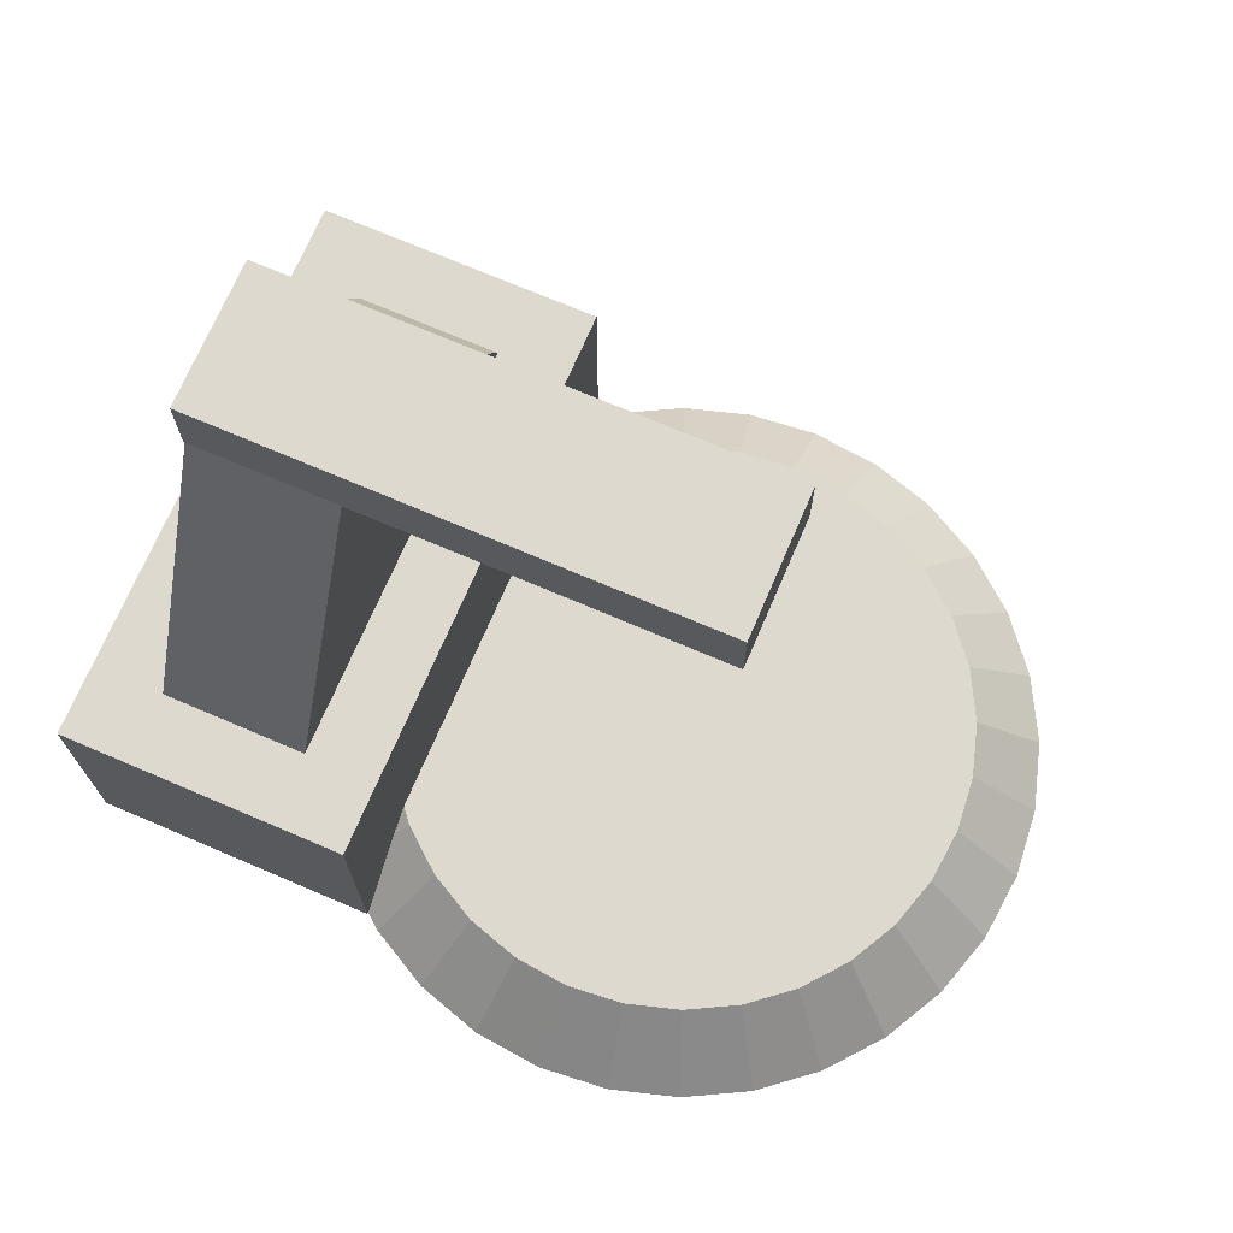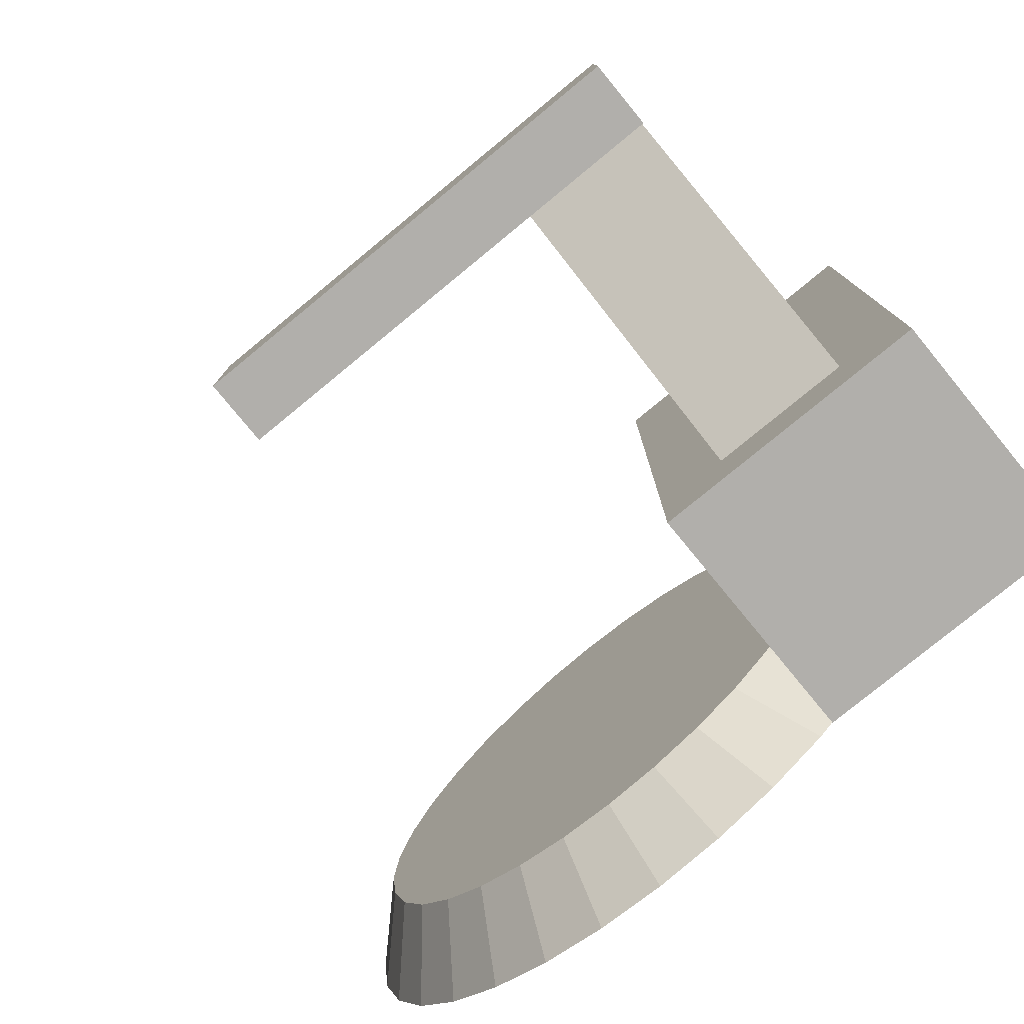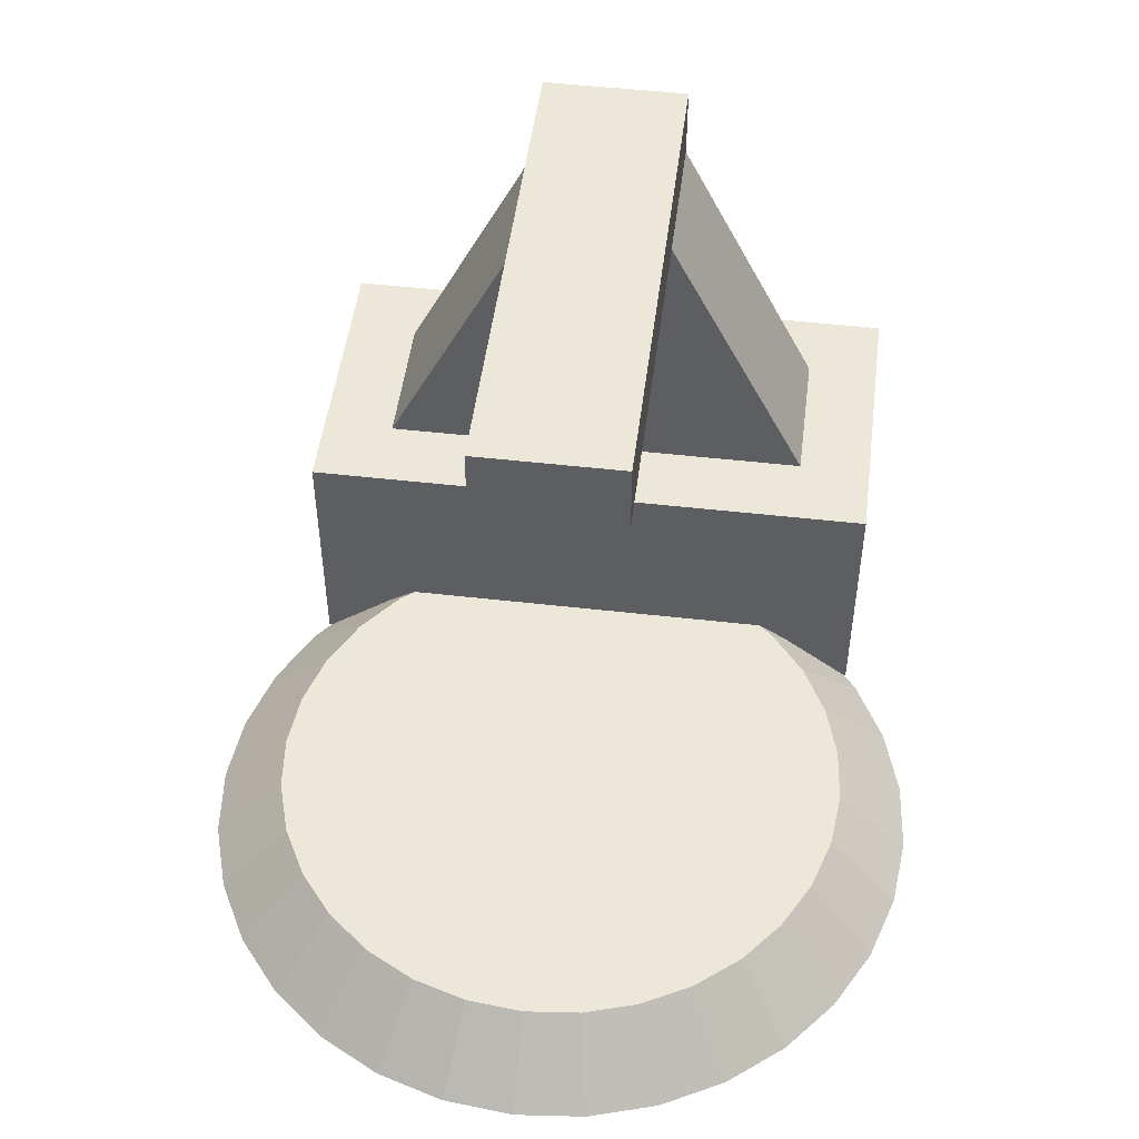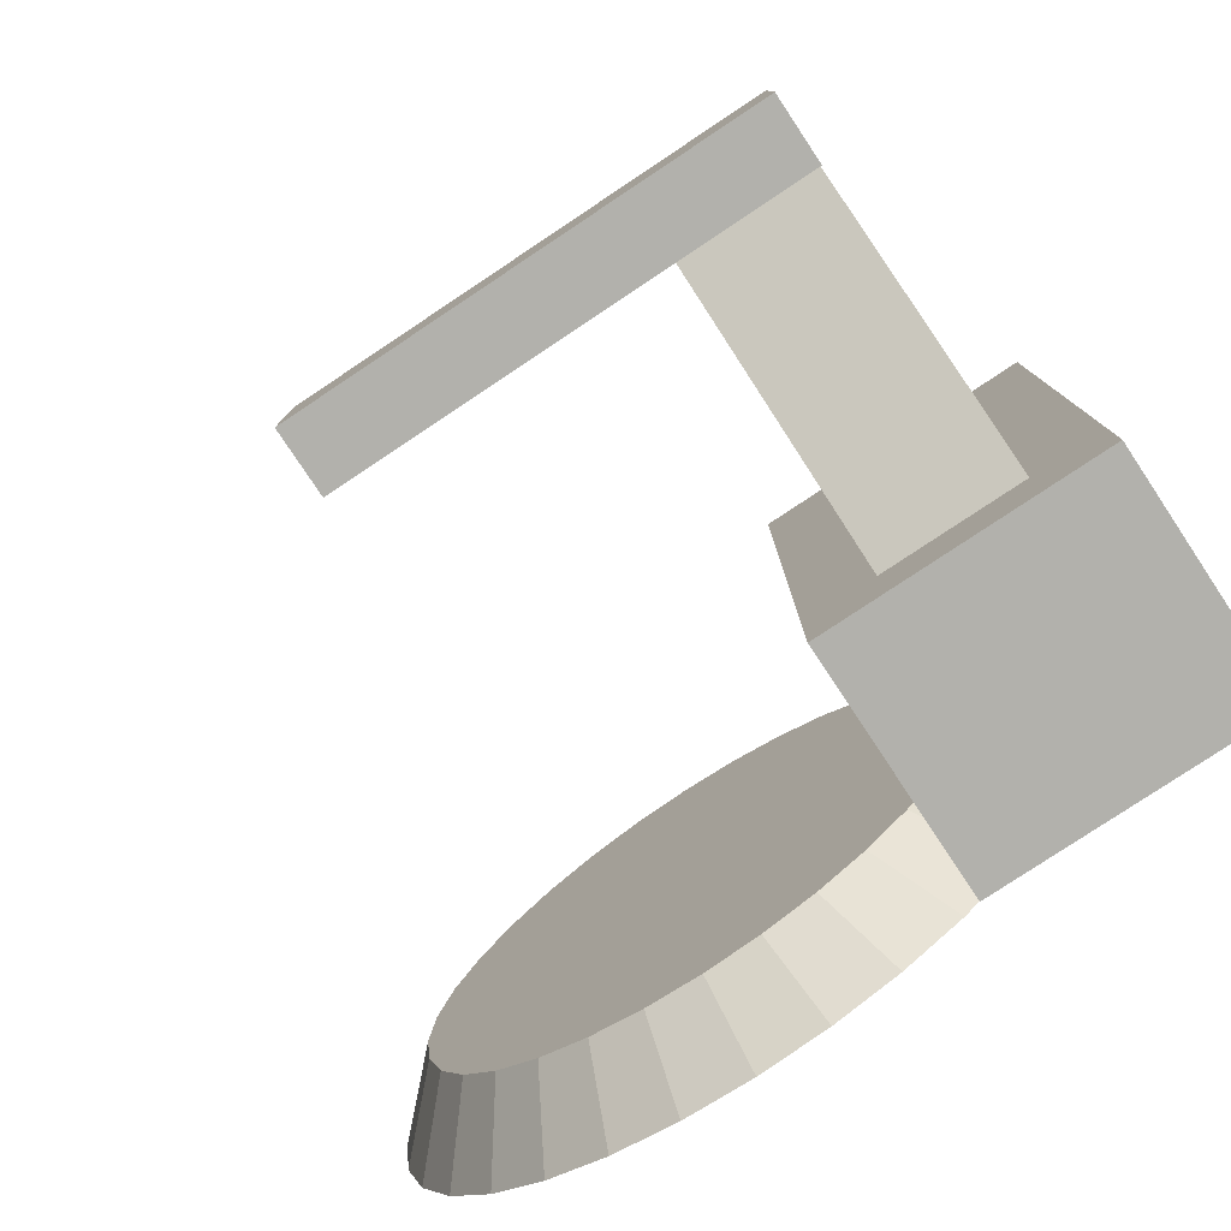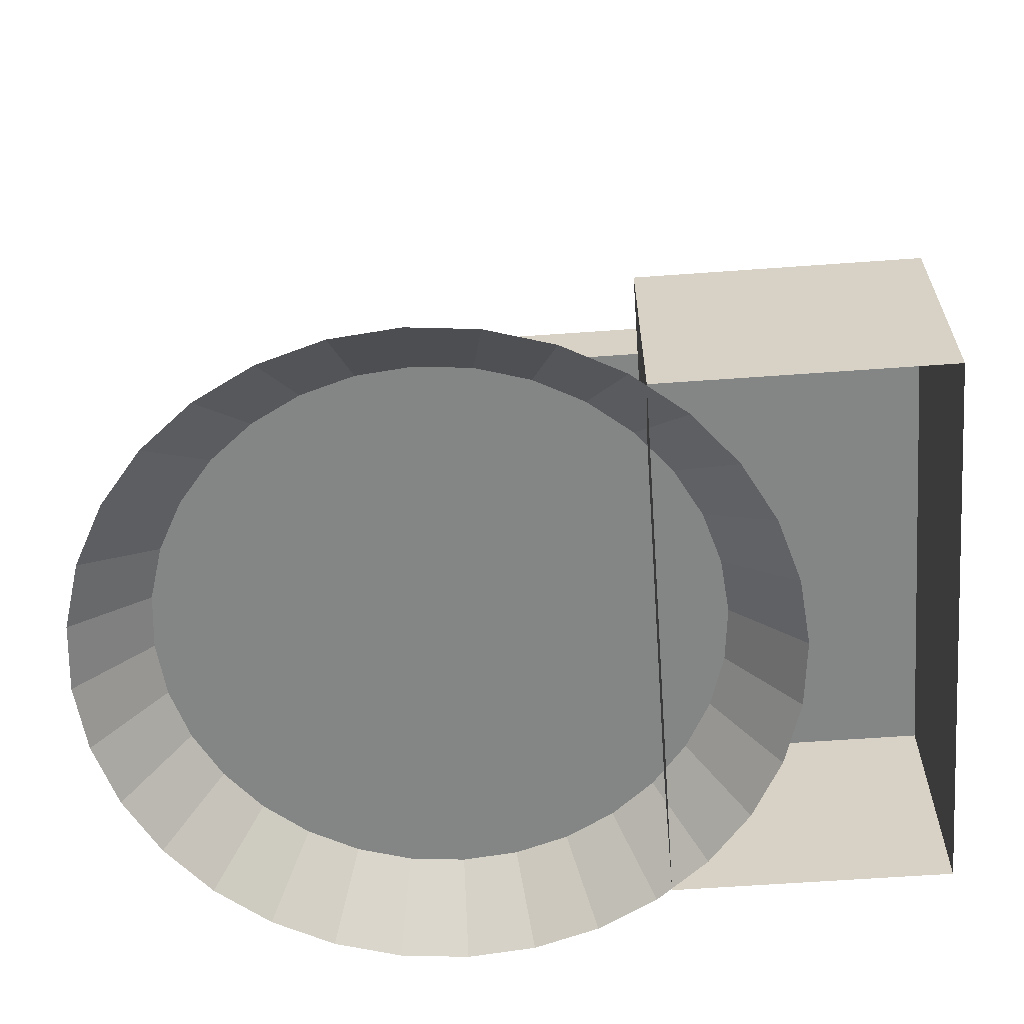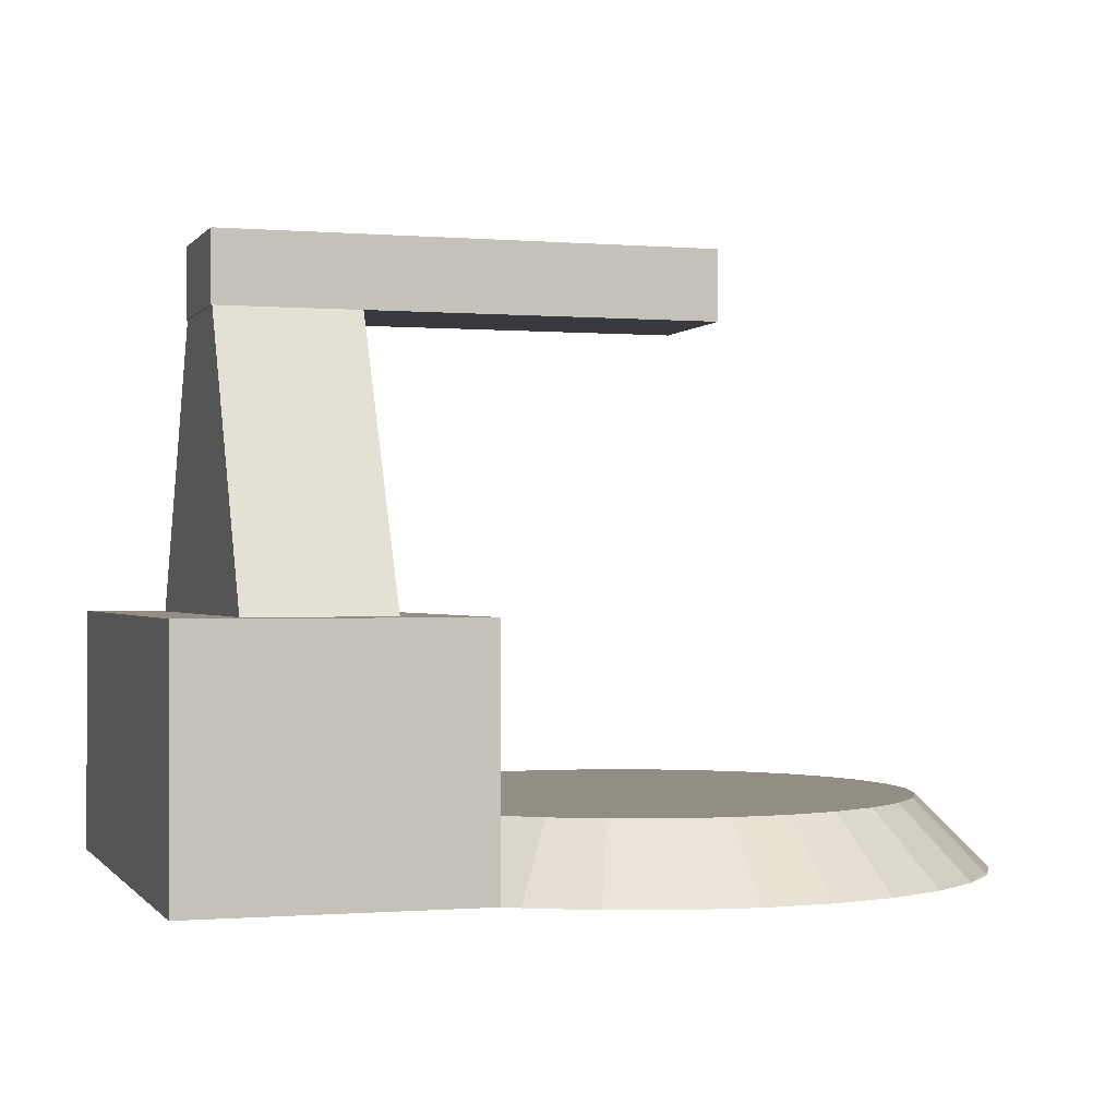
<metadata>
{"format":"obj","ext":"obj","renderer":"f3d","projection":"perspective","resolution":1024,"background":"white","views":[{"elev":71.7,"azim":23.2,"up":"+Y"},{"elev":-78.2,"azim":-140.6,"up":"+Z"},{"elev":49.7,"azim":97.2,"up":"+Y"},{"elev":-78.9,"azim":-146.4,"up":"+Z"},{"elev":-61.6,"azim":-175.8,"up":"+Y"},{"elev":-0.5,"azim":-17.5,"up":"+Y"}]}
</metadata>
<code>
o Platform_new_Circle
v -0.004426 1 -8.01
v -1.565 1 -7.855
v -3.066 1 -7.4
v -4.449 1 -6.66
v -5.66 1 -5.665
v -6.655 1 -4.452
v -7.394 1 -3.069
v -7.848 1 -1.568
v -8.002 1 -0.006865
v -7.847 1 1.554
v -7.392 1 3.054
v -6.652 1 4.437
v -5.657 1 5.649
v -4.444 1 6.644
v -3.061 1 7.382
v -1.56 1 7.837
v 0.001101 1 7.99
v 1.562 1 7.836
v 3.062 1 7.38
v 4.445 1 6.641
v 5.657 1 5.645
v 6.652 1 4.433
v 7.39 1 3.049
v 7.845 1 1.548
v 7.998 1 -0.0124
v 7.844 1 -1.573
v 7.388 1 -3.074
v 6.649 1 -4.456
v 5.653 1 -5.668
v 4.441 1 -6.663
v 3.057 1 -7.402
v 1.556 1 -7.856
v -0.001665 1 -0.009629
v -0.005117 -1 -10.01
v -1.956 -1 -9.817
v -3.832 -1 -9.247
v -5.56 -1 -8.322
v -7.075 -1 -7.078
v -8.318 -1 -5.562
v -9.242 -1 -3.833
v -9.81 -1 -1.957
v -10 -1 -0.006174
v -9.809 -1 1.945
v -9.239 -1 3.82
v -8.314 -1 5.549
v -7.07 -1 7.064
v -5.554 -1 8.307
v -3.825 -1 9.23
v -1.949 -1 9.799
v 0.001792 -1 9.99
v 1.953 -1 9.798
v 3.828 -1 9.228
v 5.557 -1 8.303
v 7.072 -1 7.059
v 8.315 -1 5.543
v 9.238 -1 3.814
v 9.807 -1 1.938
v 9.998 -1 -0.01309
v 9.806 -1 -1.964
v 9.236 -1 -3.84
v 8.311 -1 -5.568
v 7.067 -1 -7.083
v 5.551 -1 -8.326
v 3.822 -1 -9.25
v 1.946 -1 -9.818
v -3.925 1 -0.7886
v 3.694 1 1.52
v 3.922 1 0.7694
v -0.003046 1 -4.01
v -0.7834 1 -3.932
v -3.327 1 2.214
v -2.829 1 2.82
v 0.7773 1 -3.933
v 2.828 1 2.818
v 3.325 1 2.212
v -3.925 1 0.7721
v -3.697 1 1.522
v 2.219 1 -3.336
v 1.528 1 -3.706
v 1.53 1 3.685
v 2.222 1 3.315
v -4.002 1 -0.008247
v 3.323 1 -2.233
v 2.826 1 -2.839
v -0.000282 1 3.99
v 0.7801 1 3.913
v -3.328 1 -2.231
v -3.698 1 -1.539
v 3.921 1 -0.7913
v 3.693 1 -1.542
v -2.225 1 -3.335
v -2.831 1 -2.837
v -1.531 1 3.686
v -0.7807 1 3.914
v 3.998 1 -0.01101
v -1.534 1 -3.705
v -2.223 1 3.317
f 67 68 33
f 69 70 33
f 71 72 33
f 73 69 33
f 74 75 33
f 76 77 33
f 78 79 33
f 80 81 33
f 66 82 33
f 83 84 33
f 85 86 33
f 87 88 33
f 89 90 33
f 91 92 33
f 93 94 33
f 68 95 33
f 70 96 33
f 72 97 33
f 75 67 33
f 77 71 33
f 79 73 33
f 81 74 33
f 82 76 33
f 84 78 33
f 86 80 33
f 88 66 33
f 90 83 33
f 92 87 33
f 94 85 33
f 95 89 33
f 96 91 33
f 97 93 33
f 23 24 68
f 2 70 69
f 13 72 71
f 1 69 73
f 22 75 74
f 10 11 77
f 31 79 78
f 20 81 80
f 9 82 66
f 29 84 83
f 18 86 85
f 7 88 87
f 26 27 90
f 5 92 91
f 15 16 94
f 24 25 95
f 3 96 70
f 14 97 72
f 22 23 67
f 12 71 77
f 31 32 73
f 20 21 74
f 10 76 82
f 29 30 78
f 18 19 80
f 8 66 88
f 28 83 90
f 6 87 92
f 16 17 85
f 26 89 95
f 4 91 96
f 15 93 97
f 67 23 68
f 1 2 69
f 12 13 71
f 32 1 73
f 21 22 74
f 76 10 77
f 30 31 78
f 19 20 80
f 8 9 66
f 28 29 83
f 17 18 85
f 6 7 87
f 89 26 90
f 4 5 91
f 93 15 94
f 68 24 95
f 2 3 70
f 13 14 72
f 75 22 67
f 11 12 77
f 79 31 73
f 81 20 74
f 9 10 82
f 84 29 78
f 86 18 80
f 7 8 88
f 27 28 90
f 5 6 92
f 94 16 85
f 25 26 95
f 3 4 96
f 14 15 97
f 29 63 30
f 18 52 19
f 7 41 8
f 27 61 28
f 5 39 6
f 16 50 17
f 25 59 26
f 3 37 4
f 14 48 15
f 23 57 24
f 1 35 2
f 12 46 13
f 32 34 1
f 21 55 22
f 10 44 11
f 30 64 31
f 19 53 20
f 8 42 9
f 28 62 29
f 17 51 18
f 6 40 7
f 26 60 27
f 4 38 5
f 15 49 16
f 24 58 25
f 2 36 3
f 13 47 14
f 22 56 23
f 11 45 12
f 31 65 32
f 20 54 21
f 9 43 10
f 62 63 29
f 51 52 18
f 40 41 7
f 60 61 27
f 38 39 5
f 49 50 16
f 58 59 25
f 36 37 3
f 47 48 14
f 56 57 23
f 34 35 1
f 45 46 12
f 65 34 32
f 54 55 21
f 43 44 10
f 63 64 30
f 52 53 19
f 41 42 8
f 61 62 28
f 50 51 17
f 39 40 6
f 59 60 26
f 37 38 4
f 48 49 15
f 57 58 24
f 35 36 2
f 46 47 13
f 55 56 22
f 44 45 11
f 64 65 31
f 53 54 20
f 42 43 9
o Case_ColobotMesh_
v -6 6 8
v -6 6 -8
v -14 6 -8
v -6 -1 -8
v -14 -1 -8
v -6 -1 8
v 1.96 14 -2
v -12 6 6
v -8 6 6
v -8 6 -6
v -8 14 2
v -12.04 16 -2
v 1.96 16 -2
v -12.04 14 2
v 1.96 14 2
v -12.04 16 2
v -14 -1 8
v -14 6 8
v -12.04 14 -2
v 1.96 16 2
v -8 14 -2
v -12 14 2
v -12 6 -6
v -12 14 -2
f 120 119 121
f 99 101 102
f 102 100 99
f 98 103 101
f 101 99 98
f 115 114 103
f 103 98 115
f 100 102 114
f 114 115 100
f 108 105 106
f 105 108 119
f 118 106 107
f 106 118 108
f 121 107 120
f 107 121 118
f 119 120 105
f 98 99 100
f 100 115 98
f 104 111 116
f 111 104 112
f 110 113 117
f 113 110 109
f 117 111 112
f 111 117 113
f 110 112 104
f 112 110 117
f 109 104 116
f 104 109 110
f 113 116 111
f 116 113 109

</code>
